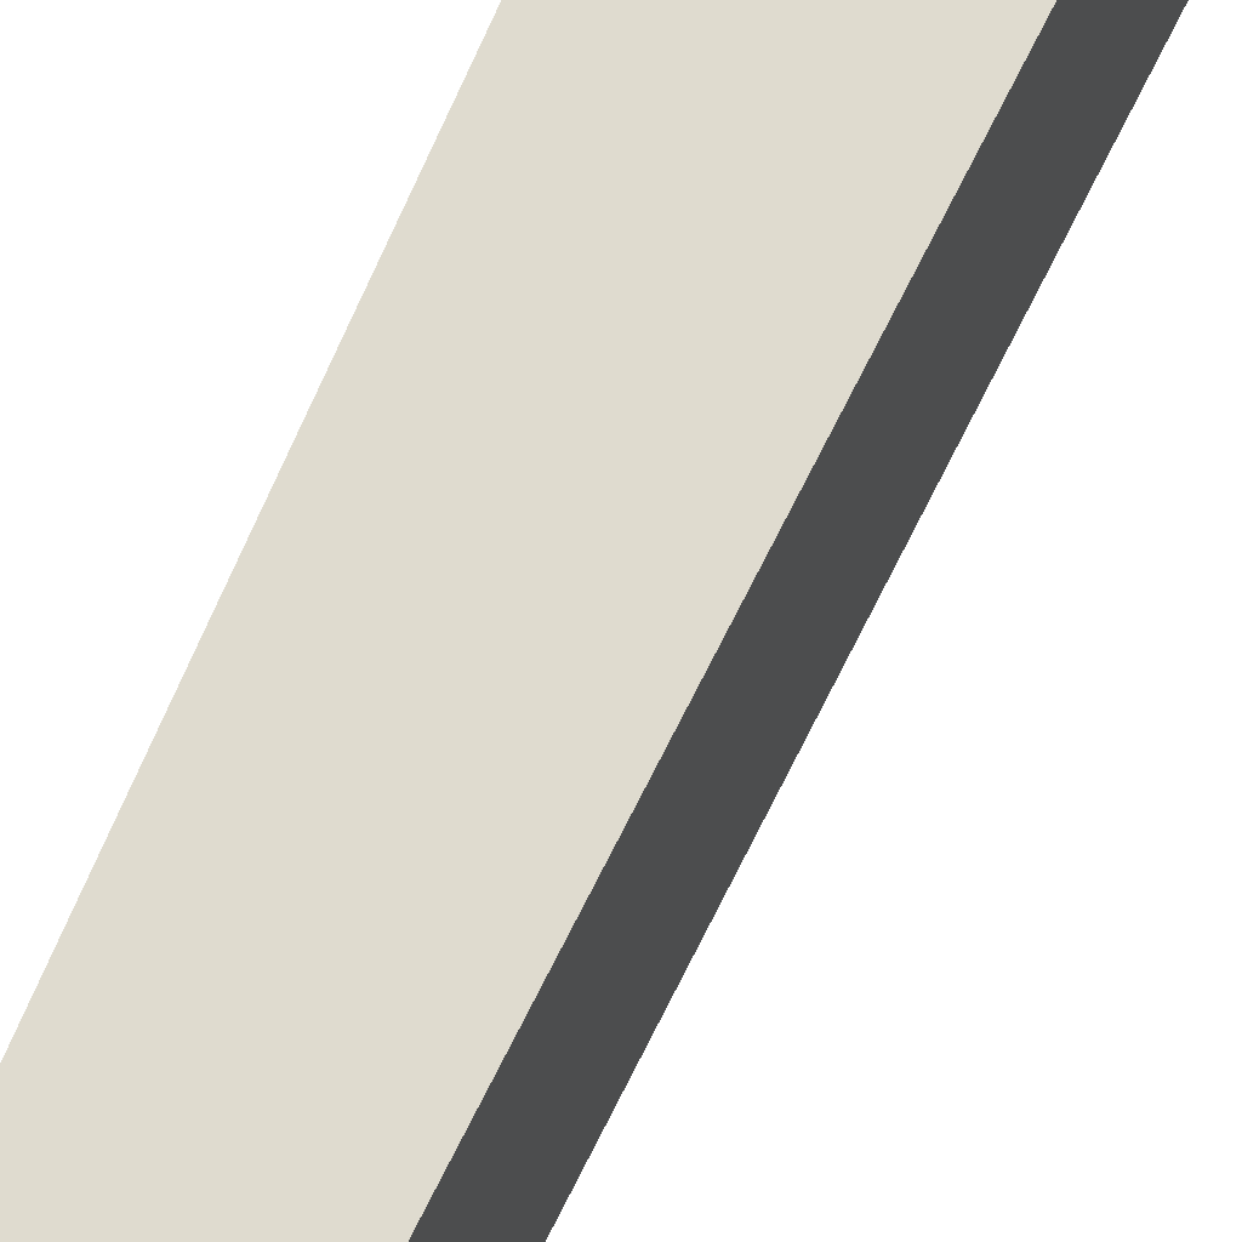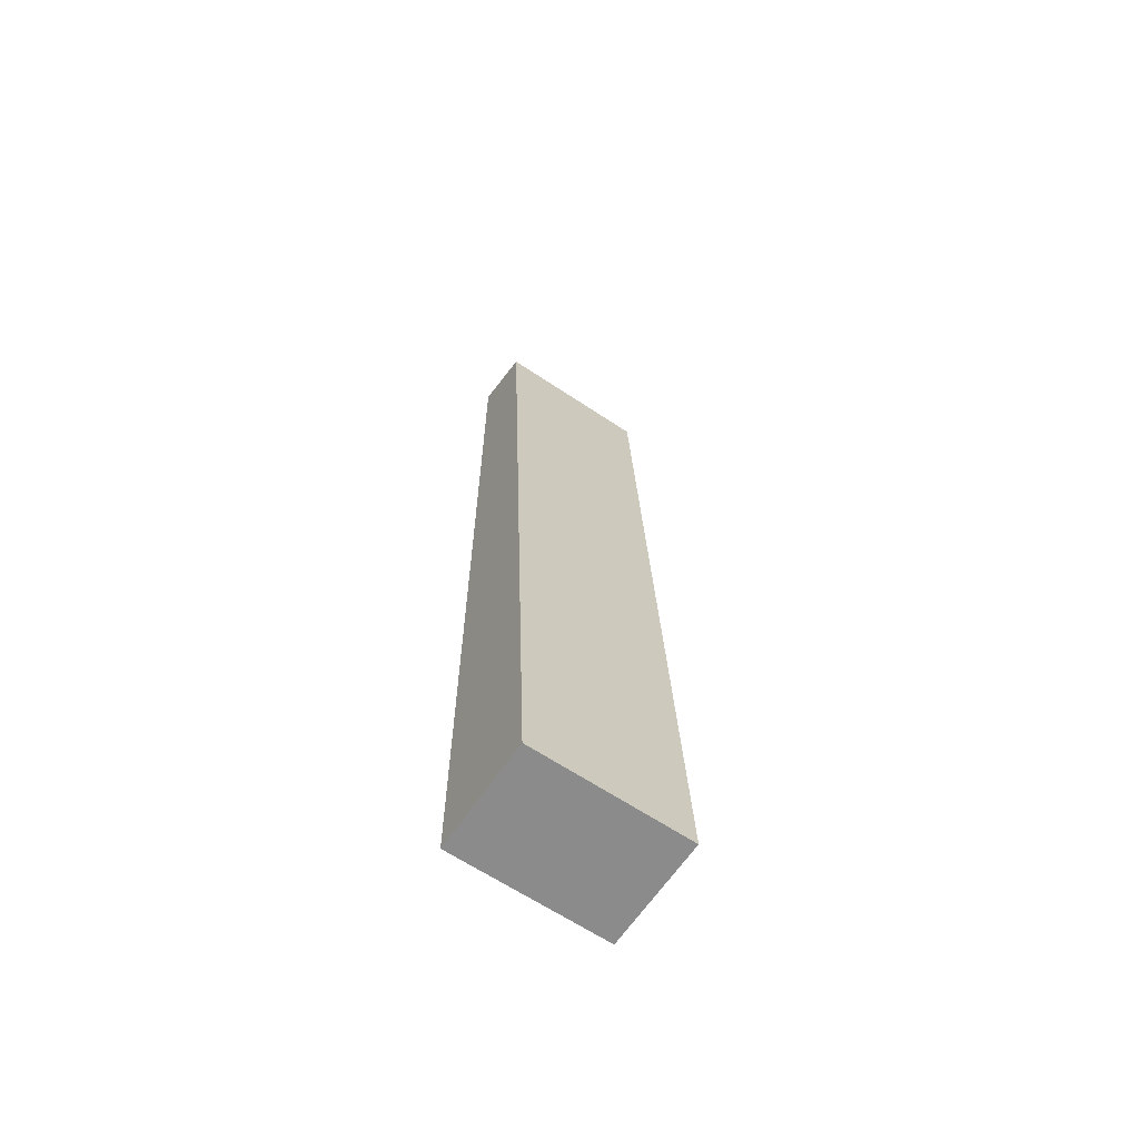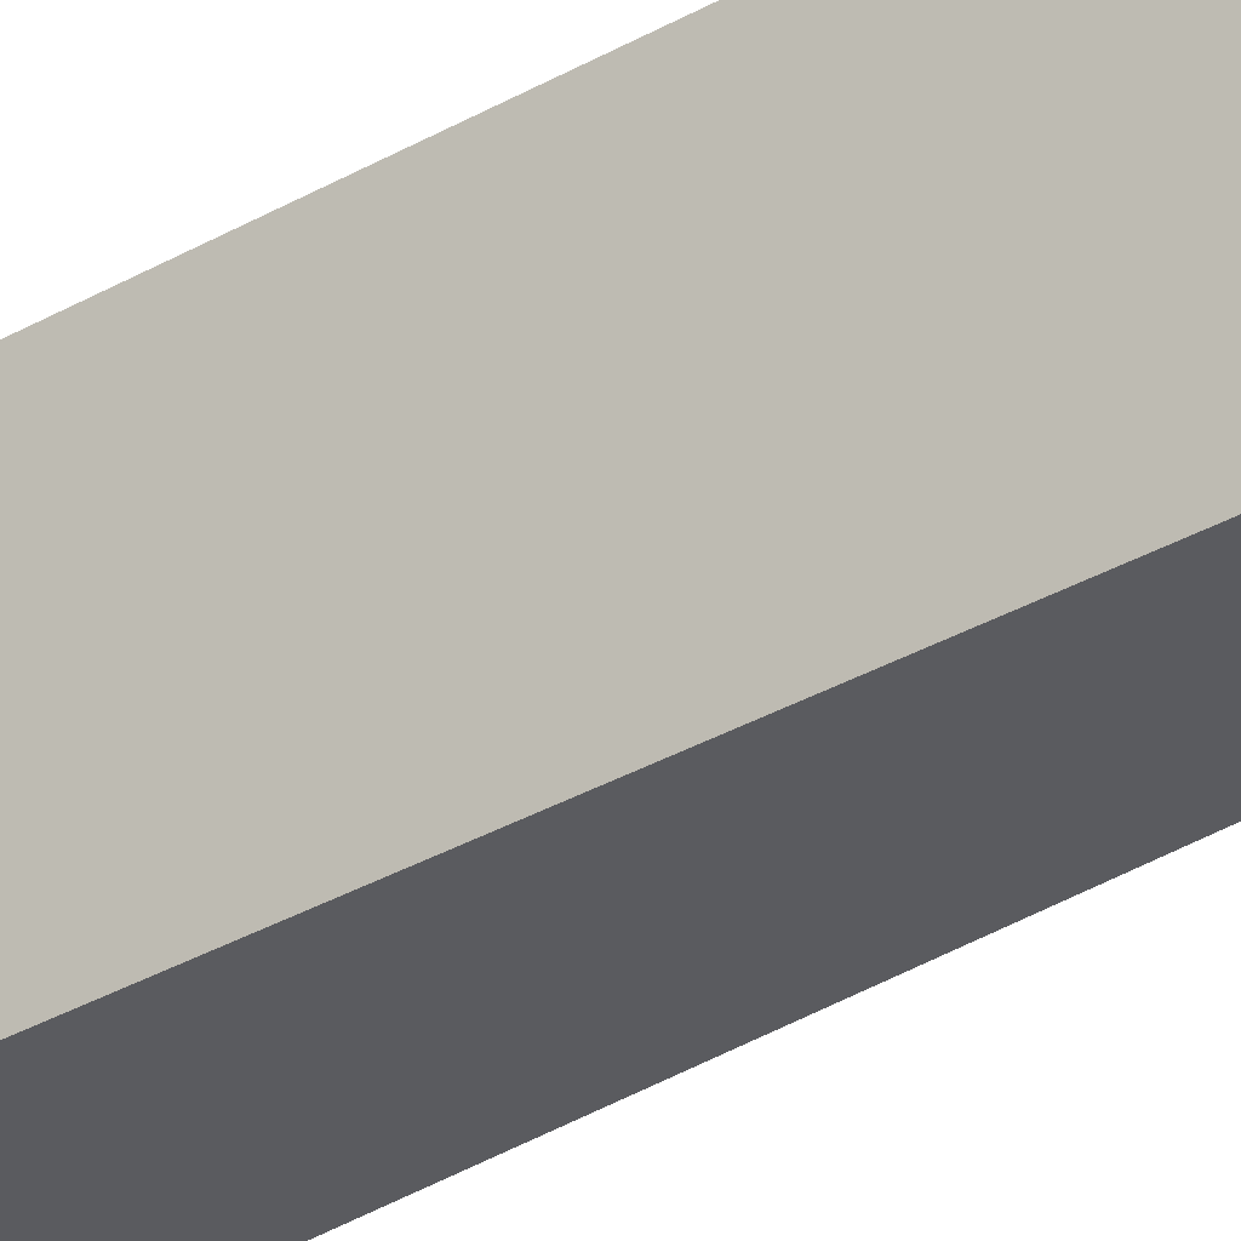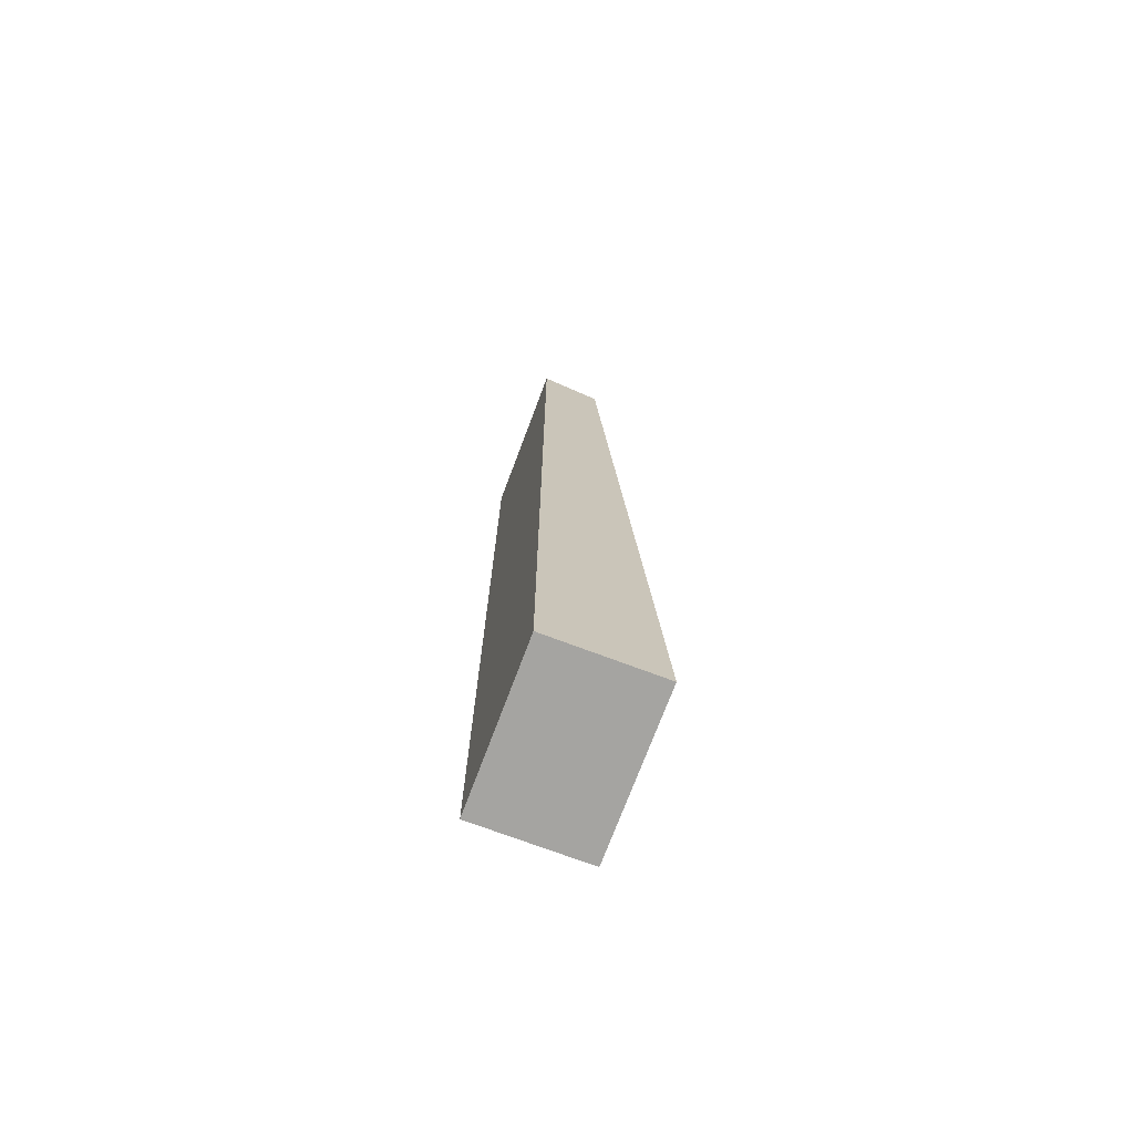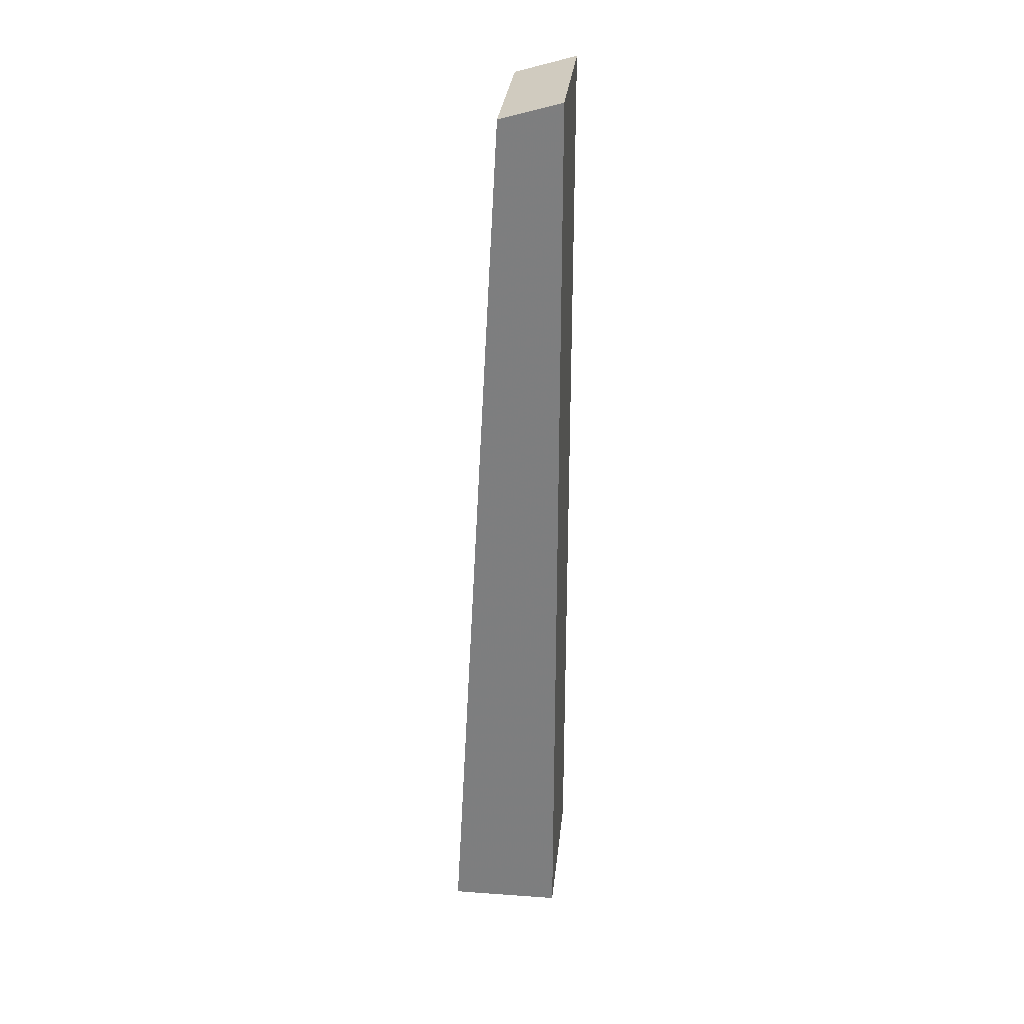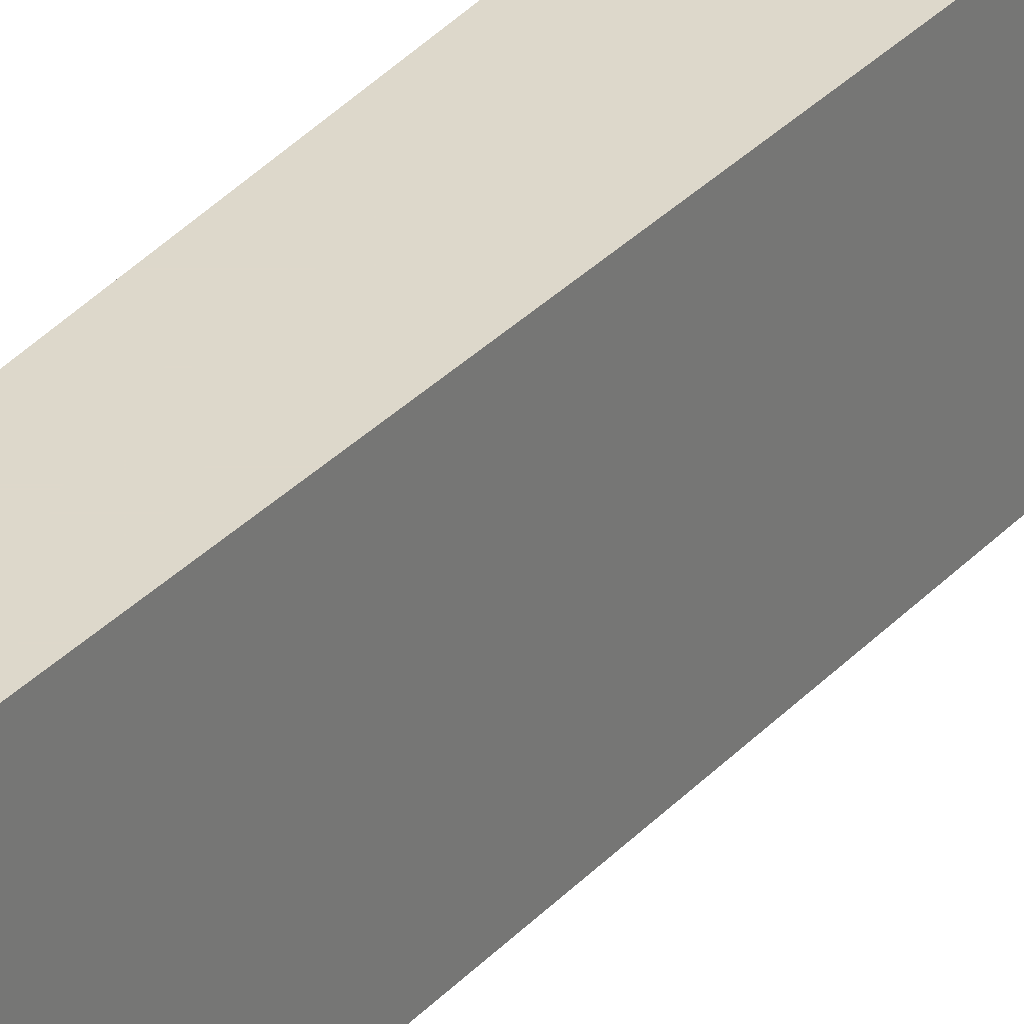
<metadata>
{"format":"obj","ext":"obj","renderer":"f3d","projection":"perspective","resolution":1024,"background":"white","views":[{"elev":70.5,"azim":-156.7,"up":"+Z"},{"elev":-64.0,"azim":-124.0,"up":"+Y"},{"elev":-33.1,"azim":128.5,"up":"+Z"},{"elev":-73.3,"azim":159.4,"up":"+Y"},{"elev":29.8,"azim":6.0,"up":"+Y"},{"elev":31.5,"azim":-148.7,"up":"+Z"}]}
</metadata>
<code>
v 0.007821 0.09848 0.02151
v 0.007821 0.09848 -0.02151
v 0.007821 0.3561 0.02151
v -0.02248 0.09848 -0.02151
v 0.007821 0.3561 -0.02151
v -0.02248 0.09848 0.02151
v -0.008811 0.3513 0.02151
v -0.008811 0.3513 -0.02151
f 5 1 2
f 5 3 1
f 6 2 1
f 6 4 2
f 7 3 5
f 7 4 6
f 7 6 1
f 7 1 3
f 8 7 5
f 8 4 7
f 8 5 2
f 8 2 4

</code>
